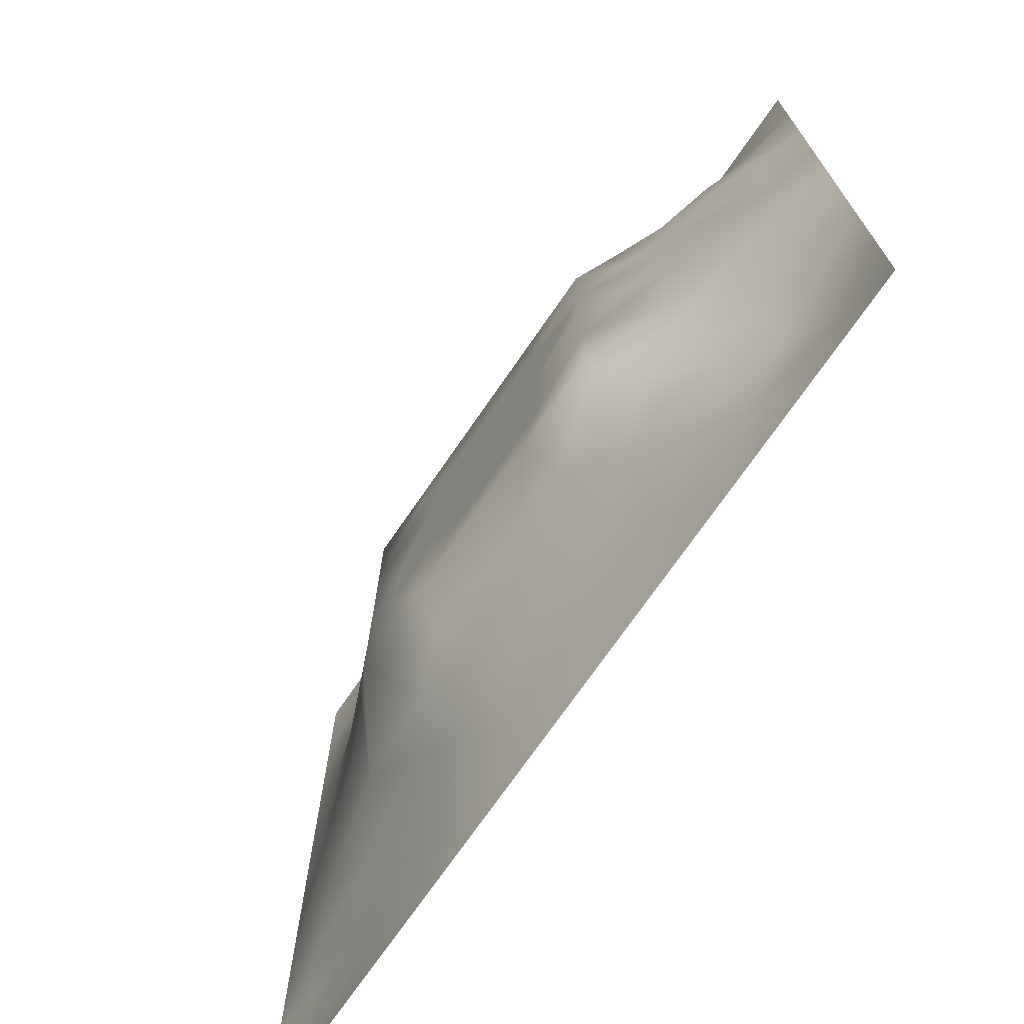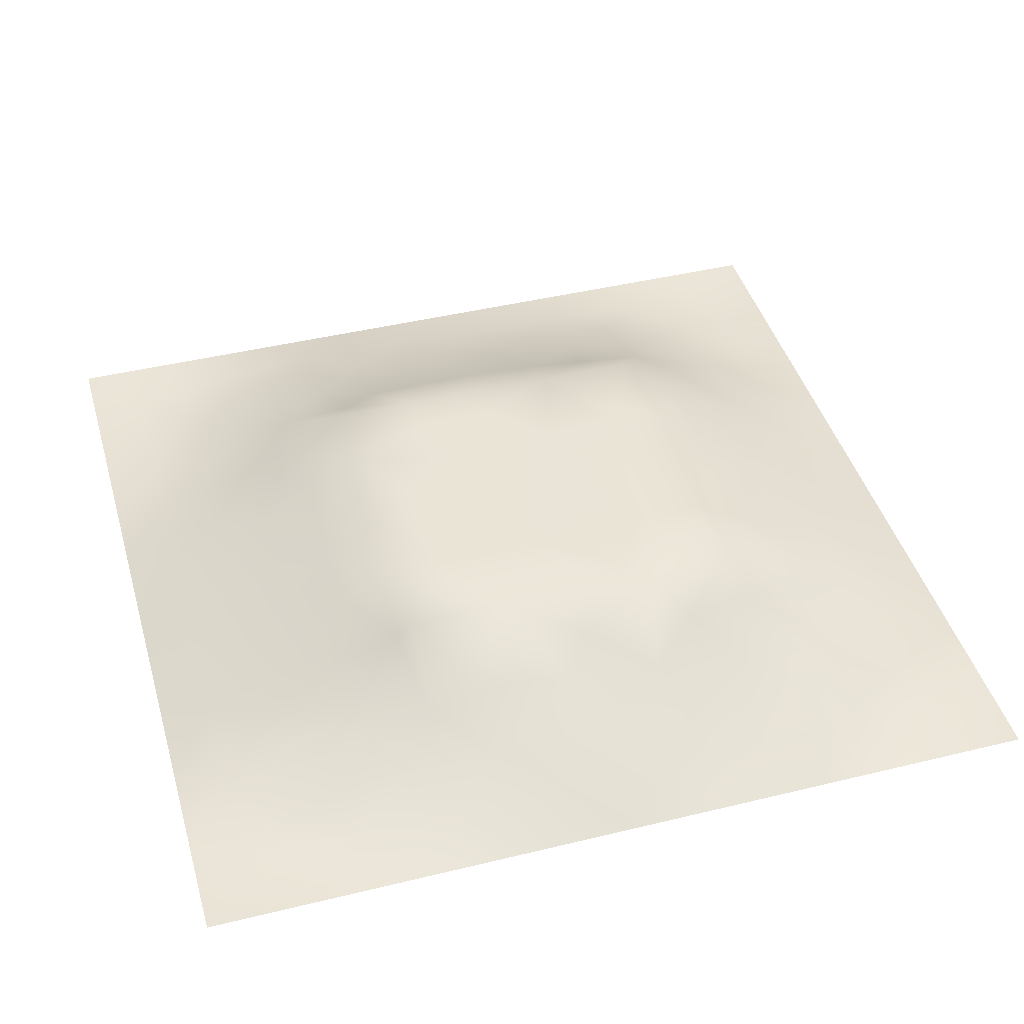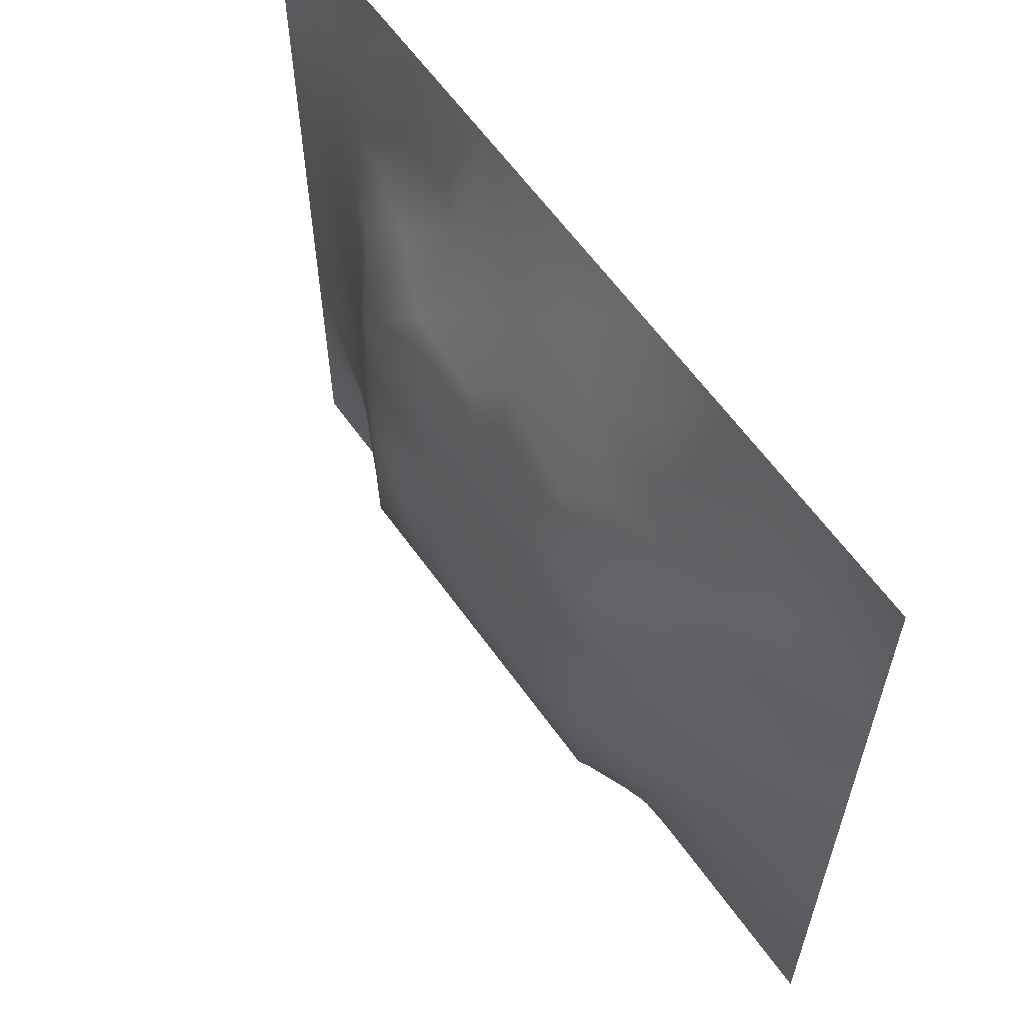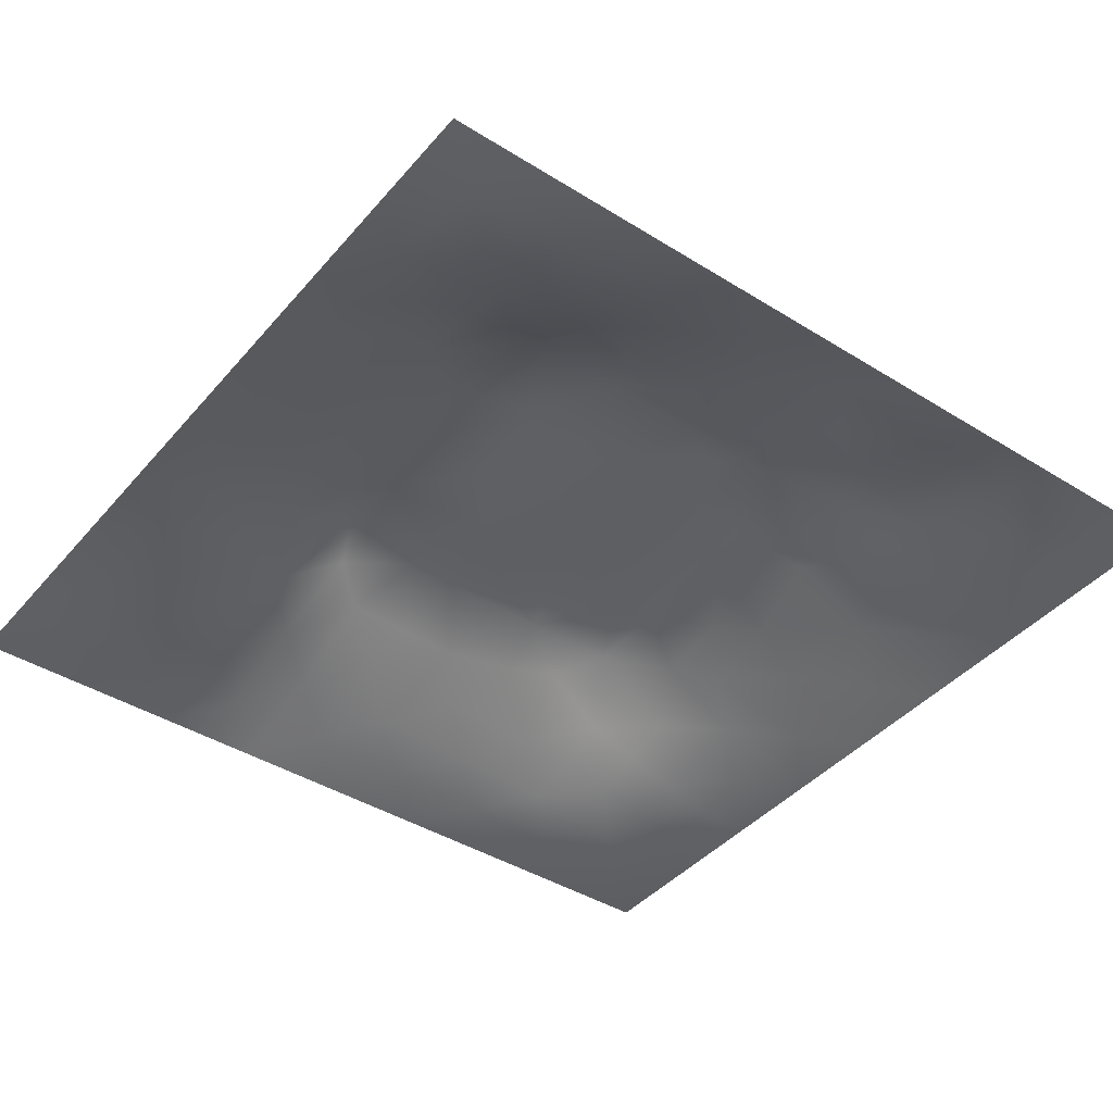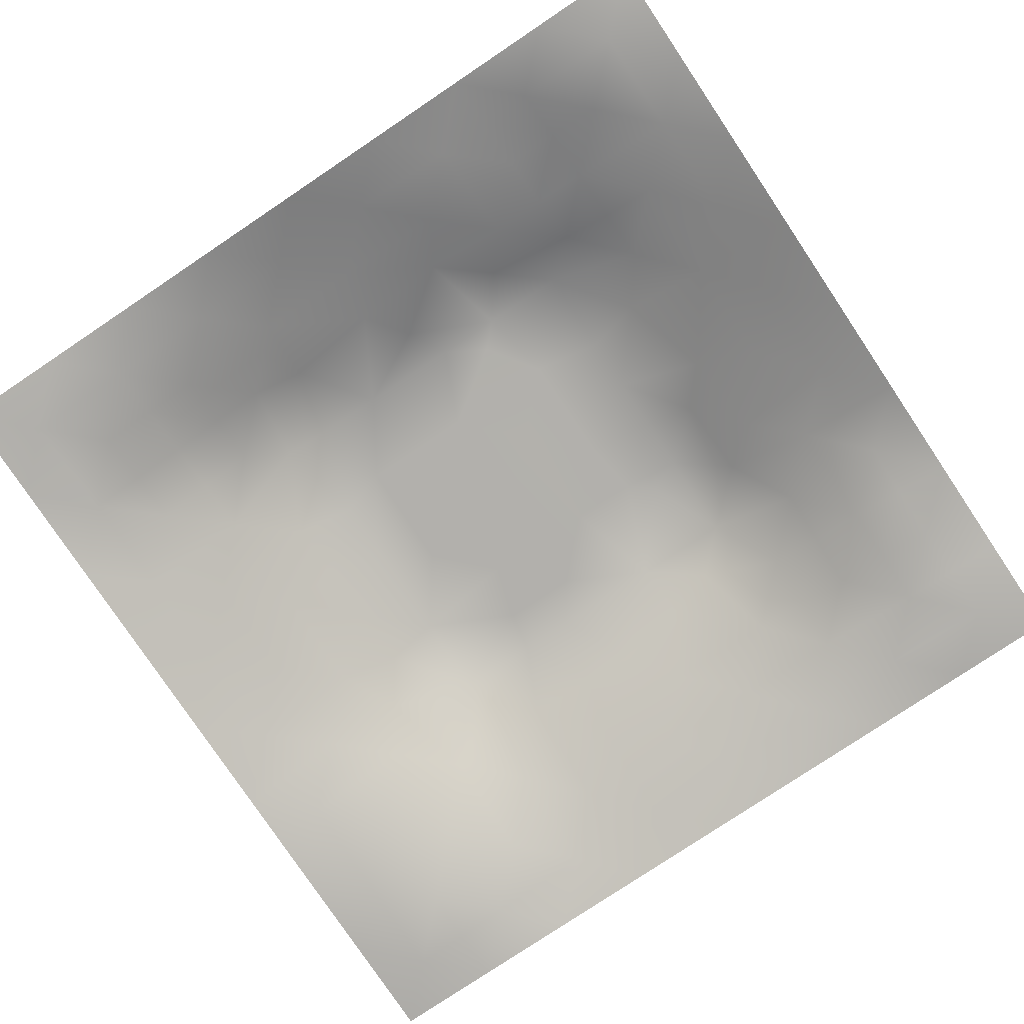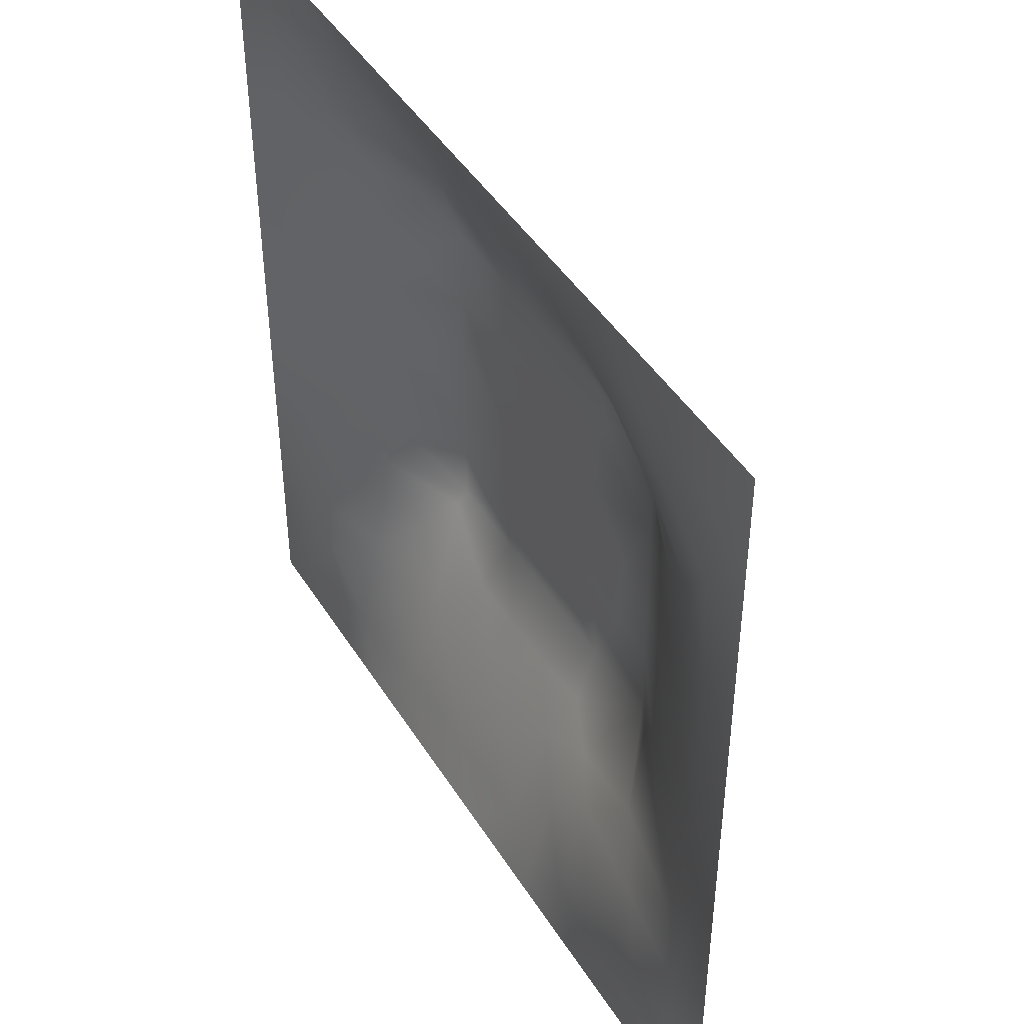
<metadata>
{"format":"obj","ext":"obj","renderer":"f3d","projection":"perspective","resolution":1024,"background":"white","views":[{"elev":-72.3,"azim":55.4,"up":"+Y"},{"elev":43.5,"azim":74.0,"up":"+Z"},{"elev":61.4,"azim":54.7,"up":"+Y"},{"elev":-41.8,"azim":53.1,"up":"+Z"},{"elev":-78.9,"azim":123.8,"up":"+Z"},{"elev":45.0,"azim":-120.1,"up":"+Y"}]}
</metadata>
<code>
v -0 0 -0
v 1 0 -0
v -0 1 0
v 1 1 0
v 0.5 0.5003 0.1197
v -0 0.5 0
v 0.5 1 0
v 1 0.5 0
v 0.5 -0 0
v 0.2468 0.7547 0.06585
v 0.7582 0.7581 0.09026
v 0.2471 0.2474 0.06069
v 0.7564 0.2442 0.07864
v 0.75 0 0
v 0.25 0 0
v 1 0.75 0
v 1 0.25 0
v 0.25 1 0
v 0.75 1 0
v 0 0.25 0
v 0 0.75 -0
v 0.3627 0.2163 0.07412
v 0.6337 0.7783 0.09316
v 0.2429 0.5163 0.08304
v 0.816 0.2472 0.0544
v 0.879 0.3738 0.05011
v 0.6259 0.1243 0.04047
v 0.6313 0.3692 0.121
v 0.8744 0.1252 0.01085
v 0.3751 0.1249 0.03572
v 0.1261 0.1268 0.000179
v 0.4919 0.2457 0.09159
v 0.8769 0.6264 0.04571
v 0.6311 0.6311 0.1204
v 0.8769 0.8764 0.02376
v 0.3751 0.8769 0.04149
v 0.2576 0.6038 0.09041
v 0.1265 0.874 0.00191
v 0.1256 0.6256 0.03338
v 0.627 0.8797 0.0531
v 0.1242 0.3749 0.03722
v 0.2515 0.1276 0.01405
v 0.8787 0.7523 0.04343
v 0.8757 0.2494 0.03127
v 0.2516 0.8743 0.02099
v 0.7527 0.879 0.04534
v 0.1236 0.2497 0.02876
v 0.1251 0.7505 0.0251
v 0.3197 0.5981 0.1193
v 0.1259 0.9369 -0.003456
v 0.2493 0.8145 0.04339
v 0.8796 0.5002 0.05382
v 0.4246 0.711 0.1184
v 0.2448 0.4545 0.08478
v 0 0.375 0
v 0.5005 0.8795 0.05233
v 0.4998 0.6315 0.12
v 0.2457 0.3716 0.08458
v 0.1262 0.5001 0.03484
v 0.3693 0.5004 0.1199
v 0.6291 0.2447 0.09119
v 0.5003 0.1236 0.04369
v 0.4998 0.3696 0.121
v 0 0.625 0
v 0 0.875 0
v 0 0.125 0
v 0.625 1 0
v 0.875 1 0
v 0.125 1 0
v 0.375 1 0
v 1 0.375 0
v 1 0.125 0
v 1 0.875 0
v 1 0.625 0
v 0.375 0 0
v 0.125 0 0
v 0.875 0 0
v 0.625 0 0
v 0.7512 0.123 0.03629
v 0.6309 0.5 0.12
v 0.7675 0.5161 0.0972
v 0.06142 0.3126 0.01882
v 0.1865 0.4369 0.05971
v 0.185 0.3111 0.05422
v 0.0631 0.4376 0.01651
v 0.6884 0.9395 0.02472
v 0.6921 0.8199 0.0769
v 0.5632 0.9398 0.02668
v 0.06356 0.6873 0.01106
v 0.1866 0.6897 0.05153
v 0.0637 0.5625 0.01459
v 0.1887 0.9367 0.002252
v 0.1879 0.8129 0.02731
v 0.06295 0.9371 -0.007117
v 0.4345 0.5659 0.1197
v 0.8791 0.8151 0.03837
v 0.1858 0.7525 0.04515
v 0.3108 0.8166 0.05956
v 0.4379 0.9383 0.02193
v 0.9388 0.8129 0.01682
v 0.8168 0.8164 0.05185
v 0.9373 0.9372 -8e-05
v 0.8759 0.1867 0.02451
v 0.5655 0.5656 0.1196
v 0.7201 0.4237 0.1206
v 0.8238 0.5932 0.0714
v 0.8165 0.691 0.06827
v 0.9396 0.5629 0.02638
v 0.7544 0.8173 0.06376
v 0.6911 0.5875 0.1199
v 0.4345 0.4349 0.1203
v 0.1884 0.06387 0.000936
v 0.06291 0.06298 -0.003752
v 0.1876 0.1883 0.02489
v 0.3131 0.06333 0.01216
v 0.3121 0.1875 0.04688
v 0.4377 0.06187 0.02095
v 0.8128 0.06163 0.01508
v 0.9371 0.0629 -0.002684
v 0.5562 0.2438 0.09096
v 0.5656 0.4348 0.1205
v 0.5261 0.81 0.07885
v 0.5638 0.1843 0.06822
v 0.6901 0.1853 0.05979
v 0.5627 0.06196 0.0214
v 0.9382 0.3124 0.01946
v 0.8169 0.3097 0.06551
v 0.9395 0.4374 0.02609
v 0.3128 0.9387 0.01892
v 0.4769 0.7707 0.09723
v 0.8141 0.1858 0.03878
v 0.8063 0.3695 0.07808
v 0.6877 0.0622 0.01836
v 0.06298 0.1258 -0.001241
v 0.9367 0.1879 0.006582
v 0.4366 0.1844 0.06616
v 0.06274 0.188 0.006279
v 0.3831 0.7742 0.09074
v 0.9368 0.6881 0.01674
v 0.1889 0.8742 0.01205
v 0.06332 0.8121 0.003614
v 0.8133 0.9389 0.01815
v 0.1863 0.5637 0.06012
v 0.7725 0.6534 0.09267
v 0.4881 0.7112 0.1184
v 0.7208 0.3124 0.1214
v 0.321 0.3107 0.1214
v 0.719 0.7122 0.1185
v 0.3192 0.7105 0.1184
v 0.6145 0.3121 0.1214
v 0.3207 0.4049 0.1207
v 0.2889 0.3249 0.1051
v 0.7195 0.6147 0.1192
v 0.7235 0.2918 0.1105
v 0.8134 0.1237 0.02695
v 0.4326 0.6419 0.1201
v 0.275 0.6636 0.09833
v 0.7194 0.5403 0.1197
v 0.6164 0.7118 0.1185
v 0.3204 0.4691 0.1202
v 0.4199 0.3113 0.1214
v 0.9398 0.7506 0.02289
v 0.5493 0.3119 0.1214
v 0.818 0.7545 0.06525
v 0.4155 0.2509 0.09402
v 0.4247 0.8208 0.07225
v 0.8184 0.4812 0.07685
v 0.7533 0.1839 0.05573
v 0.3696 0.4141 0.1206
v 0.2513 0.9368 0.007046
v 0.6311 0.4346 0.1205
v 0.5516 0.7115 0.1185
v 0.4096 0.6707 0.1194
f 1 113 66
f 47 114 12
f 112 31 113
f 76 112 113
f 169 147 161
f 112 114 31
f 41 58 83
f 31 134 113
f 134 137 66
f 134 66 113
f 115 112 15
f 31 137 134
f 165 147 22
f 114 137 31
f 76 113 1
f 42 114 112
f 15 112 76
f 115 15 75
f 45 51 98
f 116 115 30
f 136 30 117
f 22 30 136
f 156 173 49
f 62 136 117
f 165 136 32
f 147 12 22
f 12 116 22
f 42 116 114
f 116 30 22
f 42 112 115
f 42 115 116
f 84 152 58
f 12 114 116
f 147 152 12
f 54 151 160
f 161 147 165
f 111 169 161
f 165 22 136
f 161 165 32
f 83 58 54
f 47 137 114
f 63 121 111
f 117 30 75
f 60 169 111
f 151 147 169
f 72 135 119
f 121 63 28
f 54 58 151
f 129 45 36
f 151 152 147
f 151 169 160
f 84 47 12
f 58 152 151
f 149 98 10
f 78 133 125
f 148 159 34
f 157 10 90
f 82 137 47
f 84 12 152
f 84 58 41
f 85 41 83
f 20 137 82
f 55 82 41
f 20 66 137
f 55 20 82
f 85 55 41
f 23 40 122
f 97 93 48
f 59 85 83
f 94 50 69
f 98 138 36
f 36 99 70
f 129 36 70
f 140 170 92
f 166 99 36
f 6 85 91
f 45 98 36
f 94 69 3
f 110 153 34
f 166 138 130
f 122 166 130
f 166 36 138
f 93 38 48
f 10 51 97
f 37 90 143
f 143 90 39
f 170 129 18
f 140 45 170
f 129 70 18
f 170 45 129
f 92 18 69
f 38 92 50
f 92 170 18
f 92 69 50
f 38 140 92
f 93 45 140
f 94 38 50
f 48 38 141
f 65 94 3
f 47 84 82
f 21 141 65
f 38 94 141
f 41 82 84
f 65 141 94
f 39 90 48
f 51 45 93
f 23 122 172
f 93 140 38
f 37 24 49
f 90 10 97
f 90 97 48
f 89 39 48
f 48 141 89
f 24 59 83
f 89 21 64
f 21 89 141
f 153 148 34
f 149 10 157
f 6 91 64
f 59 91 85
f 6 55 85
f 24 83 54
f 59 39 91
f 143 39 59
f 24 143 59
f 24 54 160
f 29 155 118
f 163 28 63
f 57 34 172
f 119 29 118
f 103 131 155
f 39 89 91
f 49 24 160
f 60 49 160
f 77 2 119
f 37 157 90
f 37 143 24
f 149 138 98
f 53 156 145
f 135 72 17
f 57 145 156
f 51 10 98
f 159 172 34
f 17 126 135
f 104 95 5
f 60 160 169
f 44 135 126
f 105 158 80
f 57 95 104
f 33 52 108
f 34 57 104
f 57 156 95
f 122 130 172
f 53 138 149
f 9 125 117
f 132 146 127
f 11 144 107
f 103 44 25
f 87 11 109
f 46 101 142
f 80 110 104
f 124 154 61
f 95 156 49
f 11 148 144
f 37 49 157
f 144 153 106
f 60 95 49
f 106 153 81
f 110 34 104
f 77 119 118
f 80 104 5
f 158 153 110
f 121 171 80
f 105 146 132
f 81 153 158
f 158 110 80
f 28 146 105
f 167 106 81
f 108 52 8
f 107 106 33
f 139 33 108
f 96 164 43
f 107 33 139
f 33 106 52
f 74 108 8
f 74 139 108
f 164 11 107
f 173 156 53
f 144 148 153
f 144 106 107
f 111 5 60
f 87 148 11
f 95 60 5
f 88 56 40
f 142 101 35
f 43 107 139
f 96 162 100
f 43 164 107
f 43 139 162
f 56 166 122
f 149 49 173
f 16 162 139
f 35 101 96
f 35 96 100
f 96 101 164
f 96 43 162
f 86 46 142
f 16 100 162
f 102 35 100
f 68 142 102
f 88 99 56
f 142 35 102
f 40 46 86
f 46 109 101
f 19 86 142
f 88 40 86
f 23 87 40
f 87 46 40
f 23 148 87
f 87 109 46
f 49 149 157
f 23 159 148
f 56 99 166
f 56 122 40
f 67 88 86
f 7 99 88
f 7 70 99
f 67 7 88
f 19 67 86
f 68 19 142
f 73 102 100
f 4 68 102
f 73 4 102
f 16 73 100
f 74 16 139
f 154 150 61
f 26 128 52
f 126 17 71
f 155 168 79
f 77 118 14
f 44 126 26
f 167 132 26
f 127 44 26
f 128 71 8
f 128 8 52
f 164 101 11
f 109 11 101
f 25 44 127
f 64 91 89
f 25 127 13
f 115 75 30
f 132 127 26
f 154 127 146
f 131 13 168
f 131 25 13
f 167 26 52
f 105 132 167
f 167 52 106
f 105 167 81
f 105 81 158
f 171 28 105
f 171 105 80
f 29 119 135
f 121 80 5
f 121 28 171
f 121 5 111
f 63 111 161
f 163 161 32
f 163 150 28
f 120 150 163
f 150 146 28
f 163 63 161
f 120 123 61
f 62 123 136
f 27 124 61
f 119 2 72
f 154 13 127
f 154 146 150
f 124 13 154
f 123 27 61
f 125 27 62
f 133 78 14
f 120 61 150
f 123 32 136
f 120 163 32
f 120 32 123
f 125 62 117
f 62 27 123
f 9 117 75
f 26 126 128
f 78 125 9
f 71 128 126
f 118 133 14
f 133 124 27
f 135 44 103
f 155 131 168
f 79 124 133
f 79 133 118
f 168 13 124
f 168 124 79
f 155 79 118
f 103 25 131
f 103 155 29
f 135 103 29
f 172 145 57
f 53 130 138
f 27 125 133
f 93 97 51
f 149 173 53
f 23 172 159
f 145 172 130
f 53 145 130

</code>
